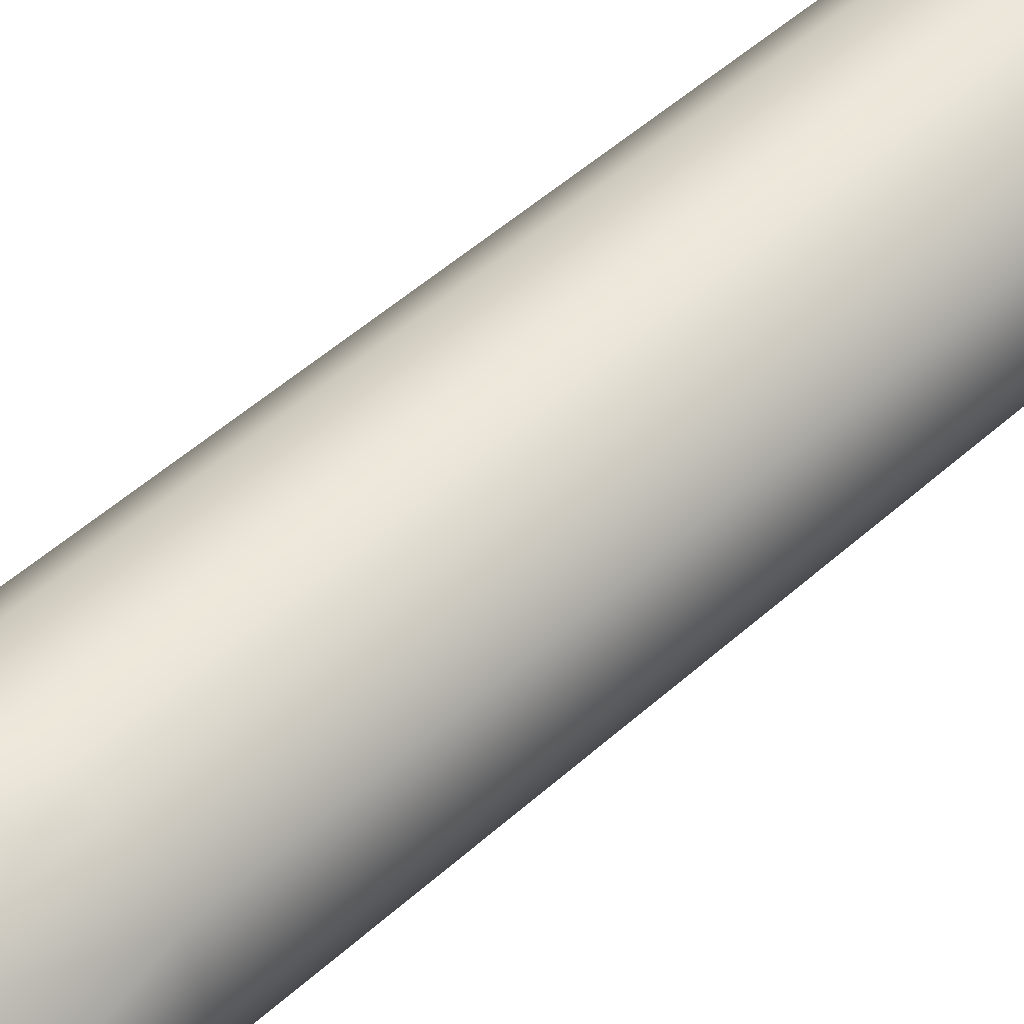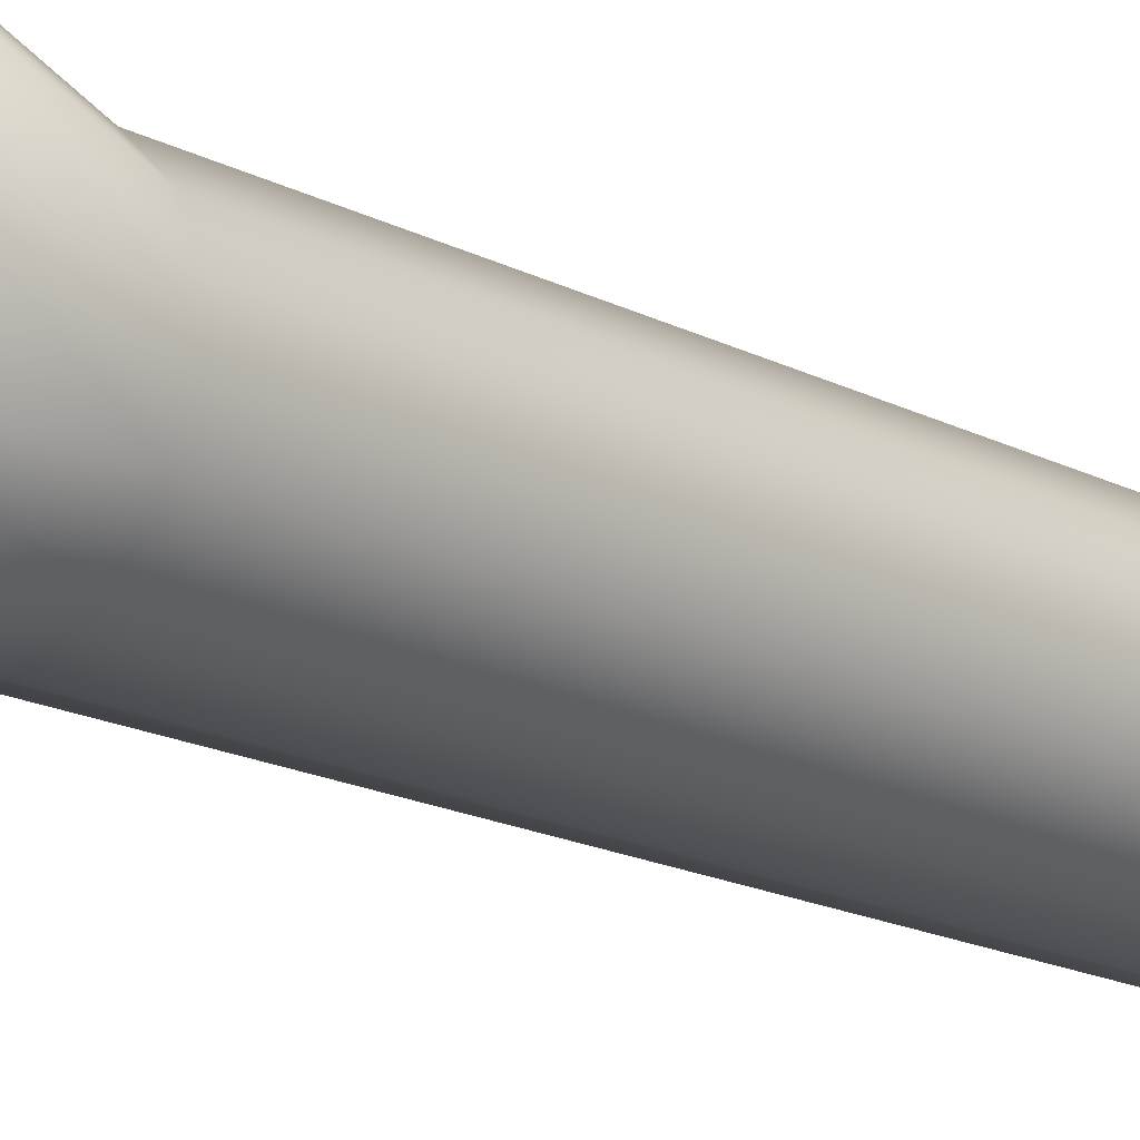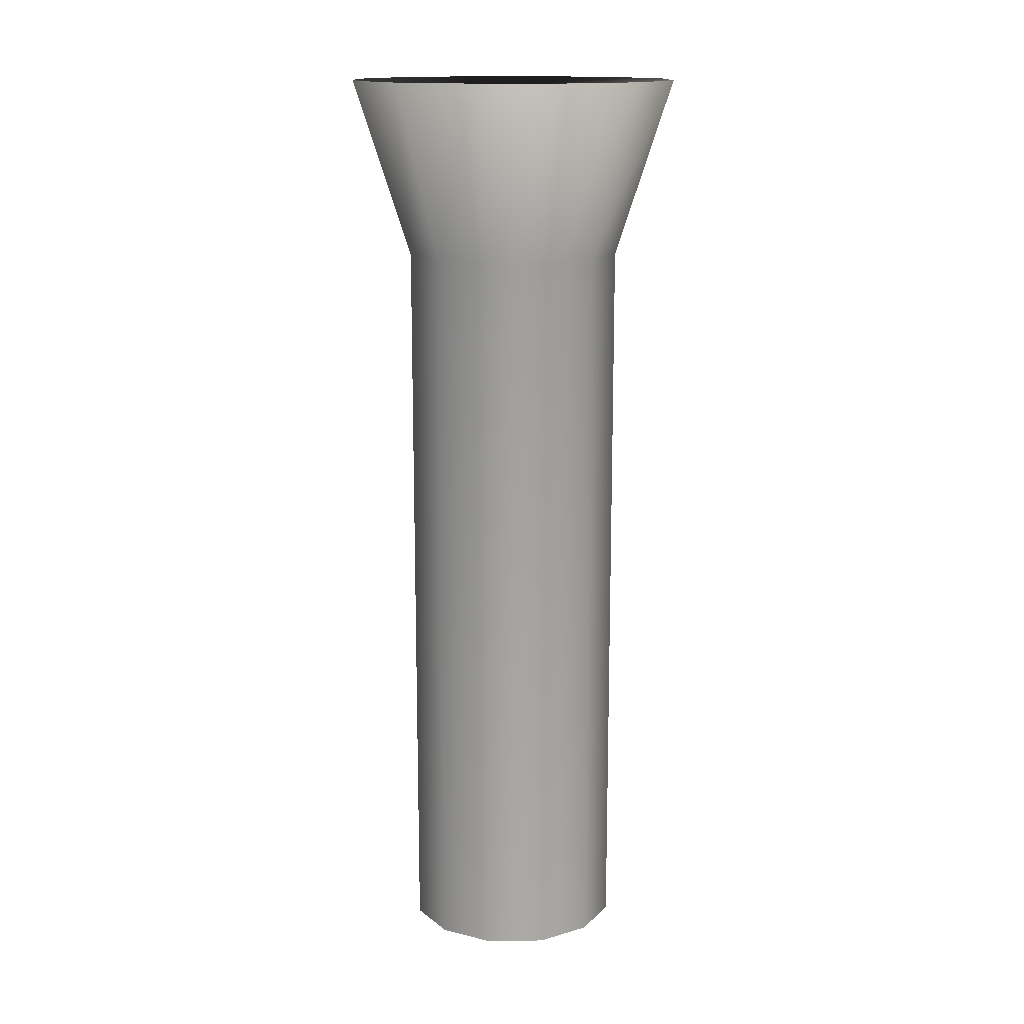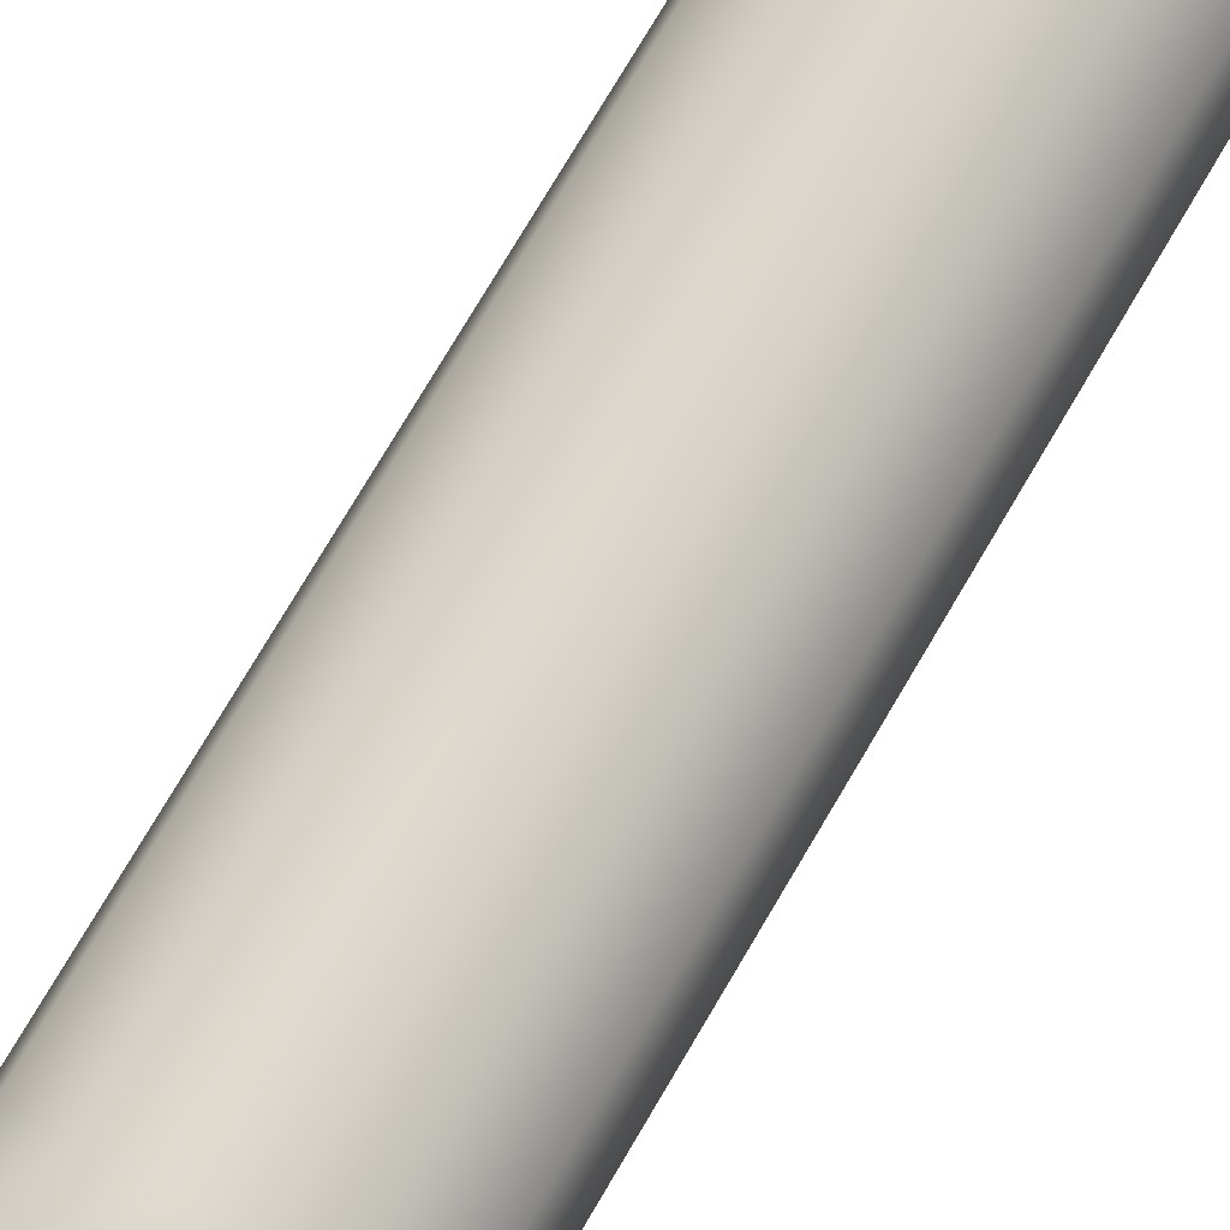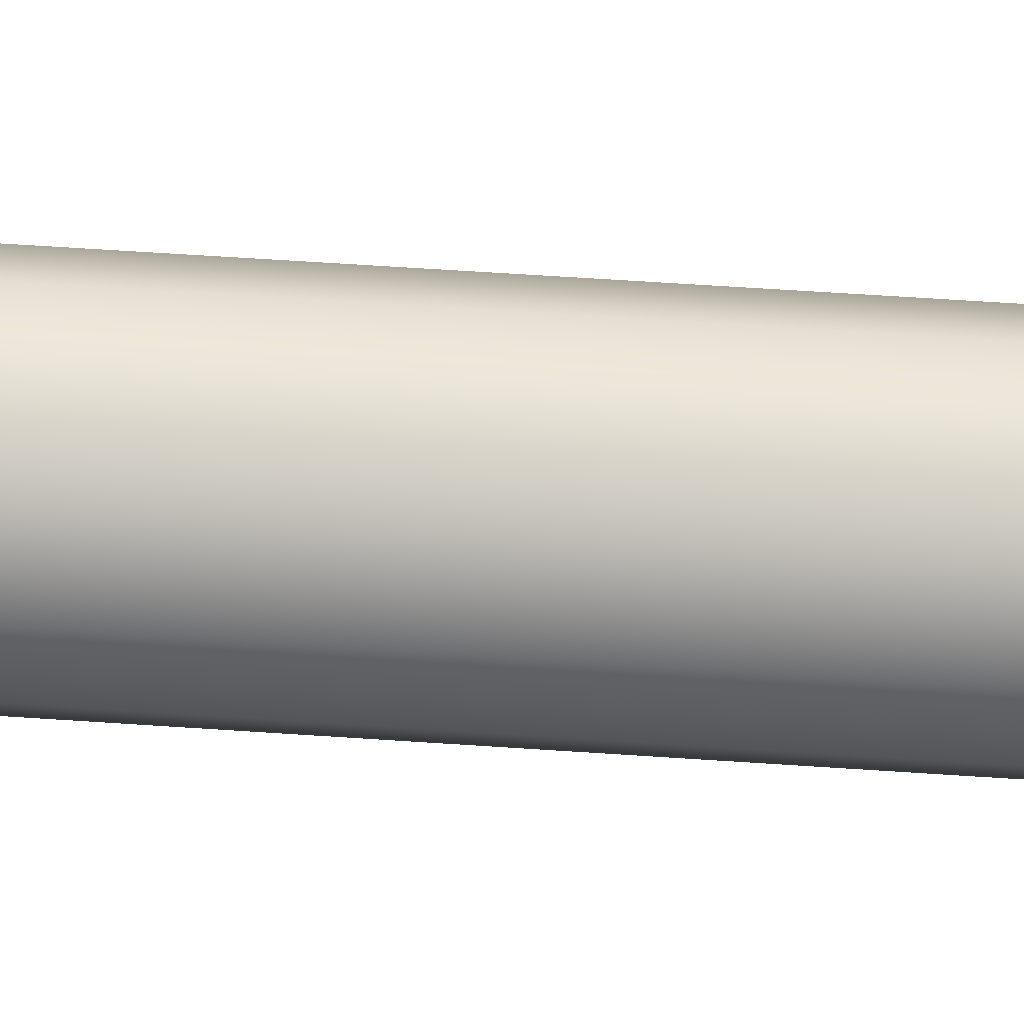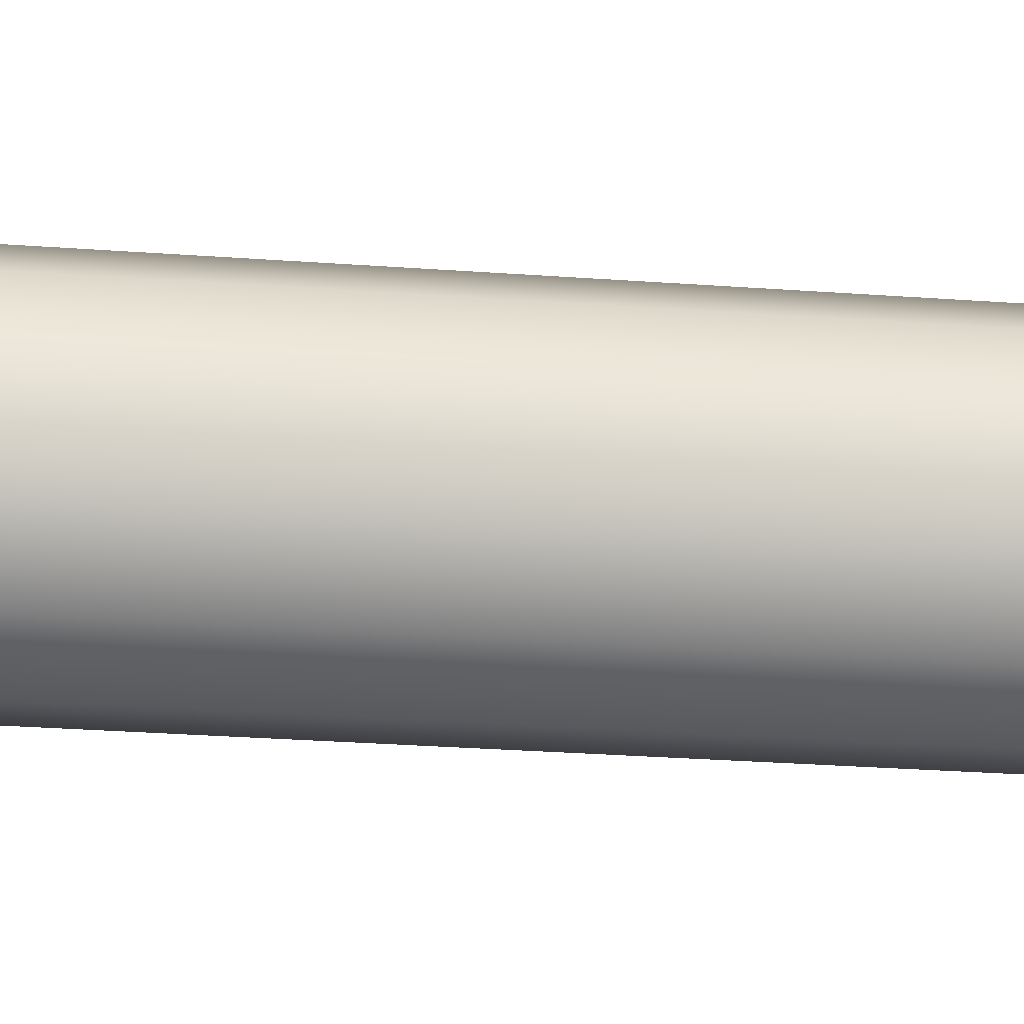
<metadata>
{"format":"obj","ext":"obj","renderer":"f3d","projection":"perspective","resolution":1024,"background":"white","views":[{"elev":51.3,"azim":-134.2,"up":"+Z"},{"elev":-19.2,"azim":-133.0,"up":"+Z"},{"elev":14.6,"azim":-137.4,"up":"+Y"},{"elev":76.1,"azim":-149.4,"up":"+Z"},{"elev":65.7,"azim":-86.2,"up":"+Z"},{"elev":-29.7,"azim":83.9,"up":"+Z"}]}
</metadata>
<code>
g COL_treeTrunk
v 4.068 0.04348 -2.349
v 4.068 31.82 -2.349
v 2.349 31.82 -4.068
v 2.349 0.04348 -4.068
v 0 31.82 -4.697
v 0 0.04348 -4.697
v -2.349 31.82 -4.068
v -2.349 0.04348 -4.068
v -4.068 31.82 -2.349
v -4.068 0.04348 -2.349
v -4.697 31.82 0
v -4.697 0.04348 0
v -4.068 31.82 2.349
v -4.068 0.04348 2.349
v -2.349 31.82 4.068
v -2.349 0.04348 4.068
v 0 31.82 4.697
v 0 0.04348 4.697
v 2.349 31.82 4.068
v 2.349 0.04348 4.068
v 4.068 31.82 2.349
v 4.068 0.04348 2.349
v 4.697 31.82 0
v 4.697 0.04348 0
v 4.068 31.82 -2.349
v 4.068 0.04348 -2.349
v 6.19 39.35 -3.574
v 0 37.66 0
v 3.574 39.35 -6.19
v 7.147 39.35 0
v 0 39.35 -7.147
v 6.19 39.35 3.574
v -3.574 39.35 -6.19
v 3.574 39.35 6.19
v -6.19 39.35 -3.574
v 0 39.35 7.147
v -7.147 39.35 0
v -3.574 39.35 6.19
v -6.19 39.35 3.574
v 4.068 31.82 -2.349
v 6.19 39.35 -3.574
v 3.574 39.35 -6.19
v 2.349 31.82 -4.068
v 4.697 31.82 0
v 0 39.35 -7.147
v 7.147 39.35 0
v 0 31.82 -4.697
v 4.068 31.82 2.349
v -3.574 39.35 -6.19
v 6.19 39.35 3.574
v -2.349 31.82 -4.068
v 2.349 31.82 4.068
v -6.19 39.35 -3.574
v 3.574 39.35 6.19
v -4.068 31.82 -2.349
v 0 31.82 4.697
v -7.147 39.35 0
v 0 39.35 7.147
v -4.697 31.82 0
v -2.349 31.82 4.068
v -6.19 39.35 3.574
v -3.574 39.35 6.19
v -4.068 31.82 2.349
g COL_treeTrunk_0
f 3 2 1
f 4 3 1
f 5 3 4
f 6 5 4
f 7 5 6
f 8 7 6
f 9 7 8
f 10 9 8
f 11 9 10
f 12 11 10
f 13 11 12
f 14 13 12
f 15 13 14
f 16 15 14
f 17 15 16
f 18 17 16
f 19 17 18
f 20 19 18
f 21 19 20
f 22 21 20
f 23 21 22
f 24 23 22
f 25 23 24
f 26 25 24
f 29 28 27
f 27 28 30
f 31 28 29
f 30 28 32
f 33 28 31
f 32 28 34
f 35 28 33
f 34 28 36
f 37 28 35
f 36 28 38
f 39 28 37
f 38 28 39
f 42 41 40
f 43 42 40
f 40 41 44
f 45 42 43
f 41 46 44
f 47 45 43
f 44 46 48
f 49 45 47
f 46 50 48
f 51 49 47
f 48 50 52
f 53 49 51
f 50 54 52
f 55 53 51
f 52 54 56
f 57 53 55
f 54 58 56
f 59 57 55
f 56 58 60
f 61 57 59
f 58 62 60
f 63 61 59
f 60 62 63
f 62 61 63

</code>
